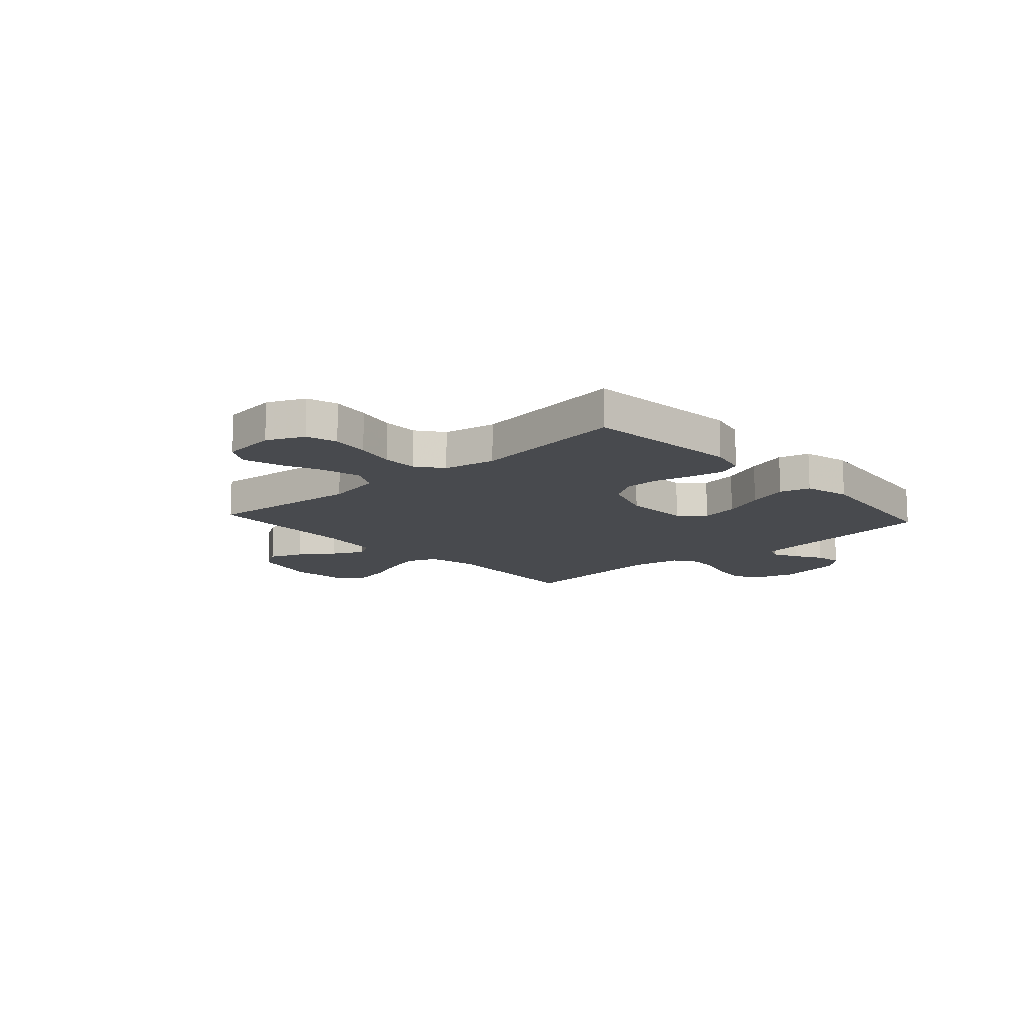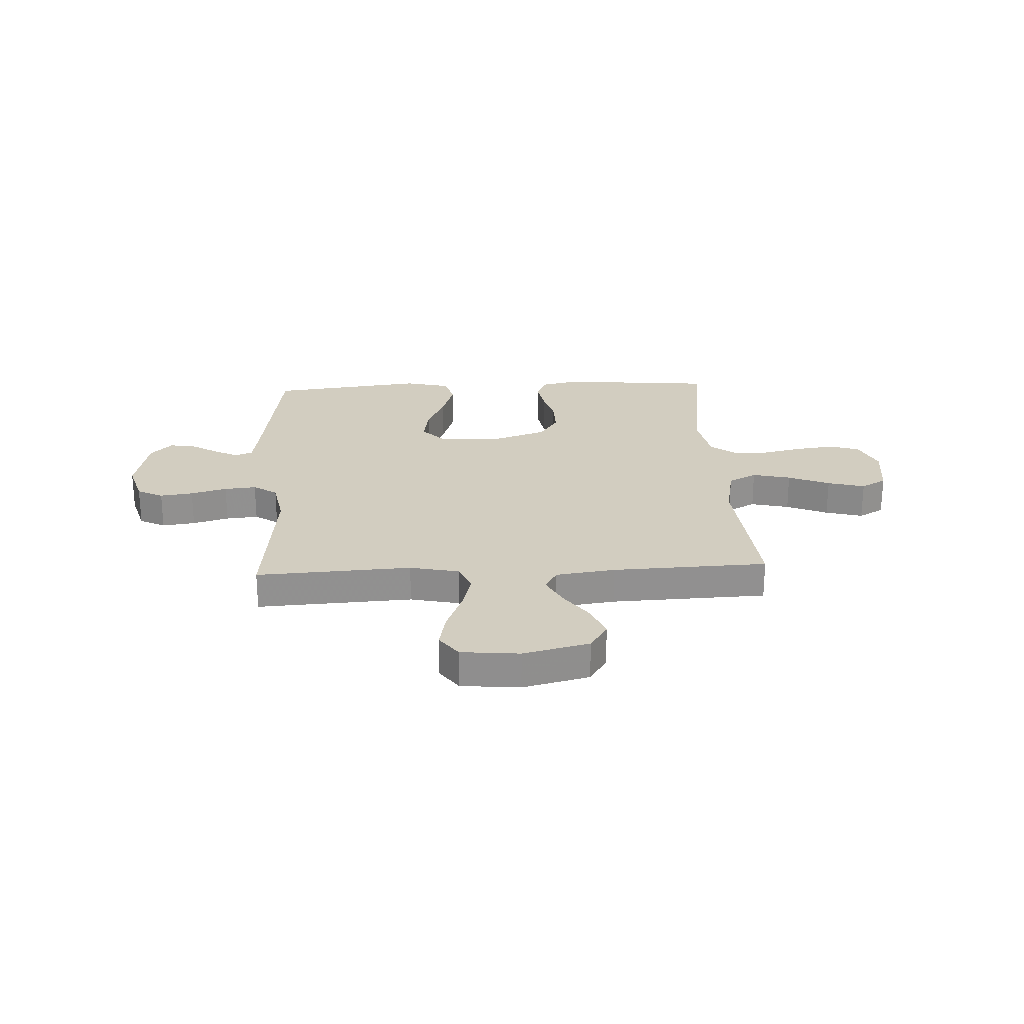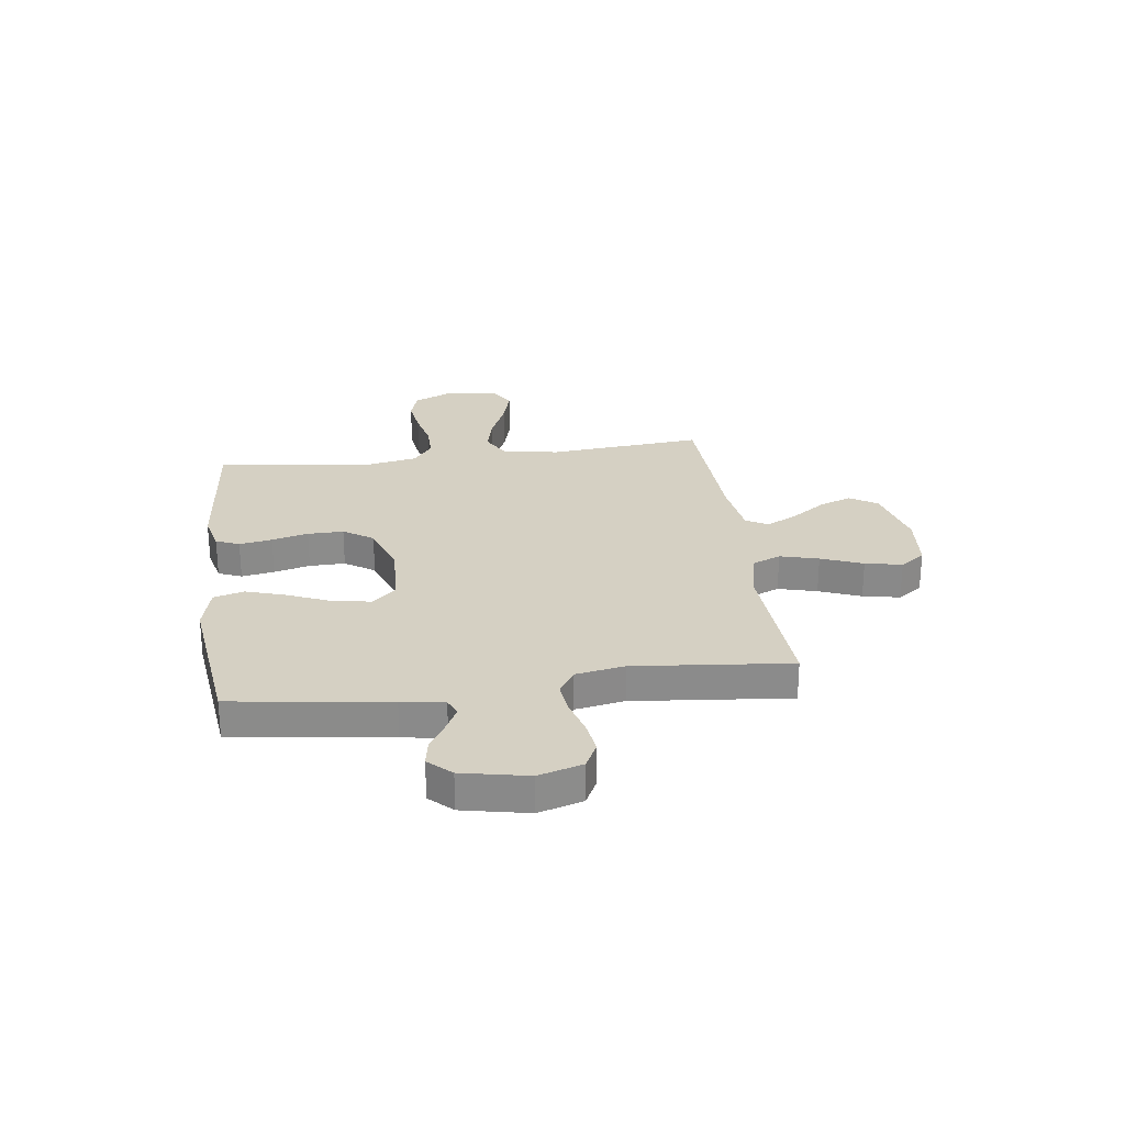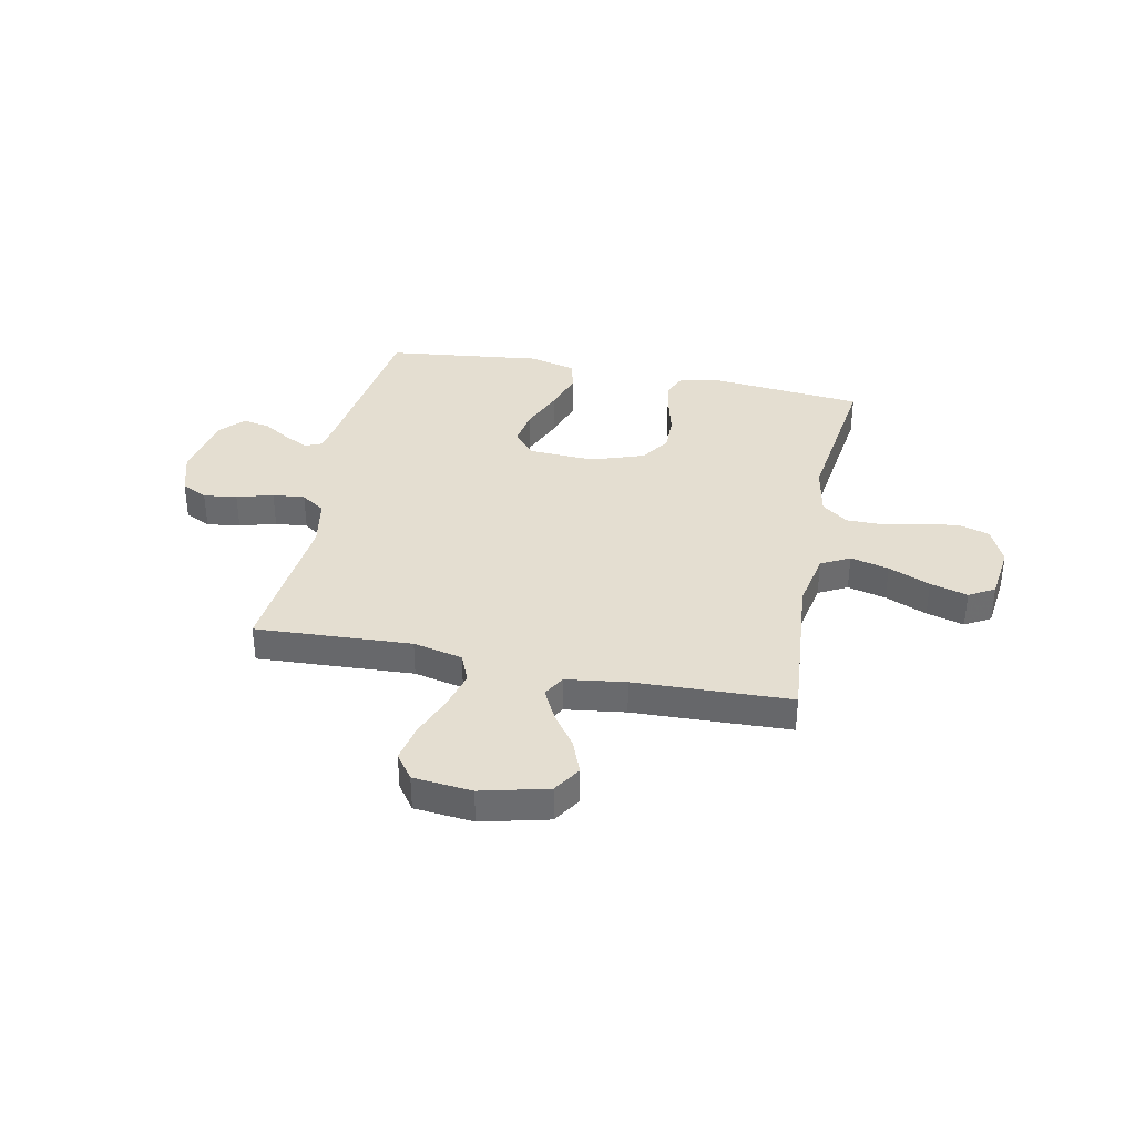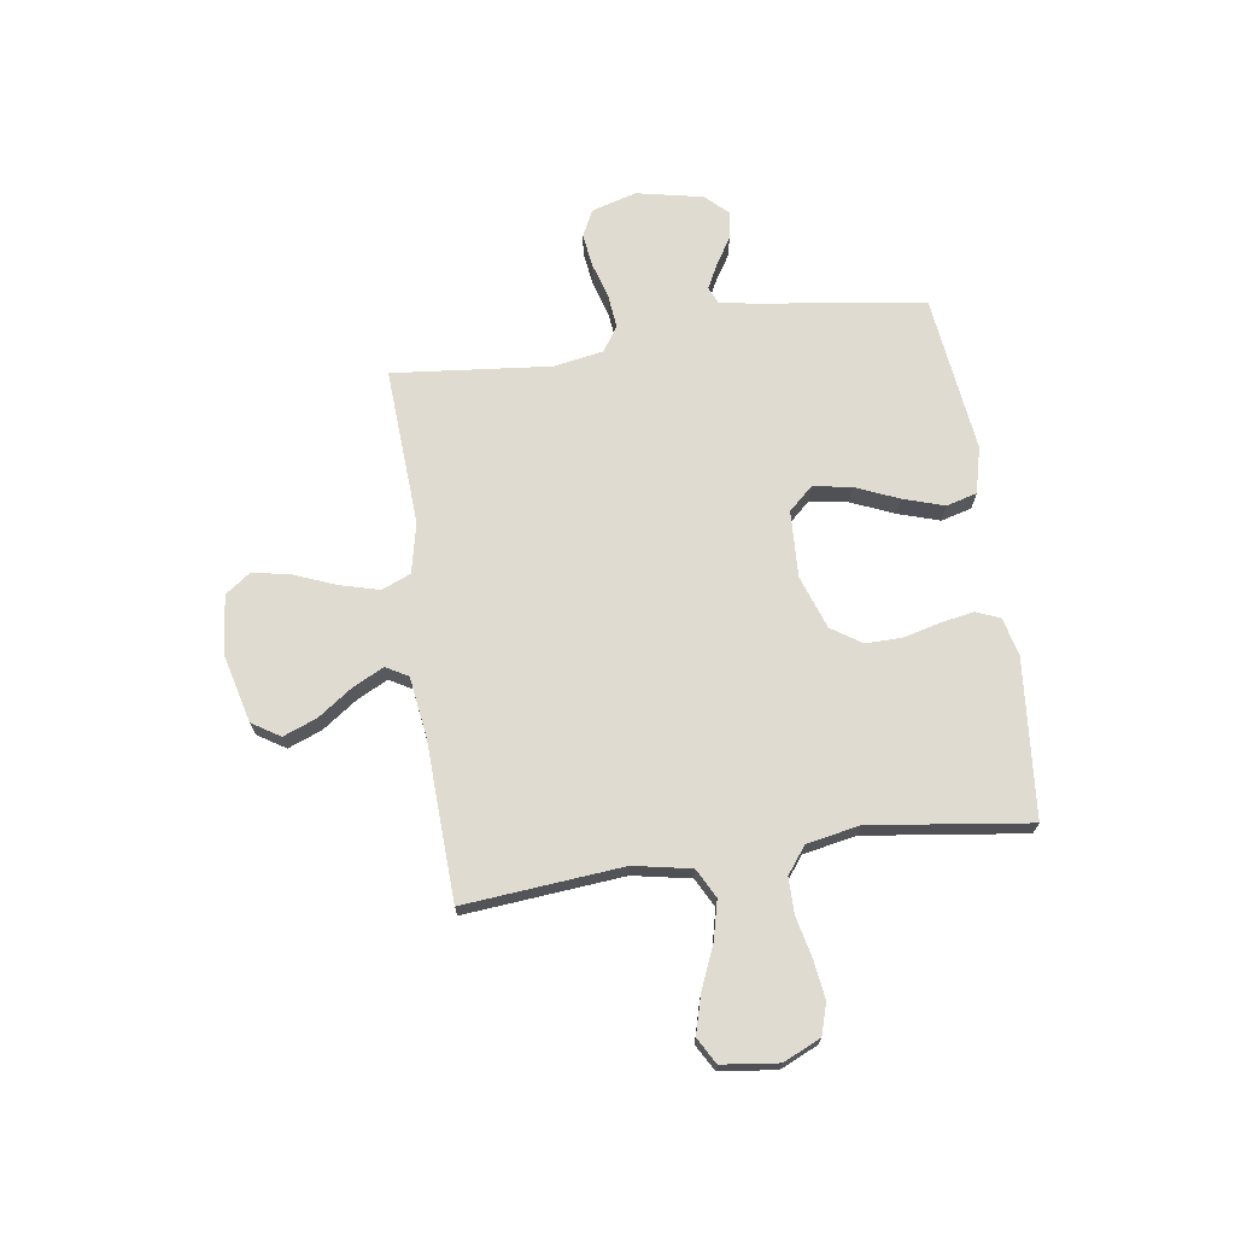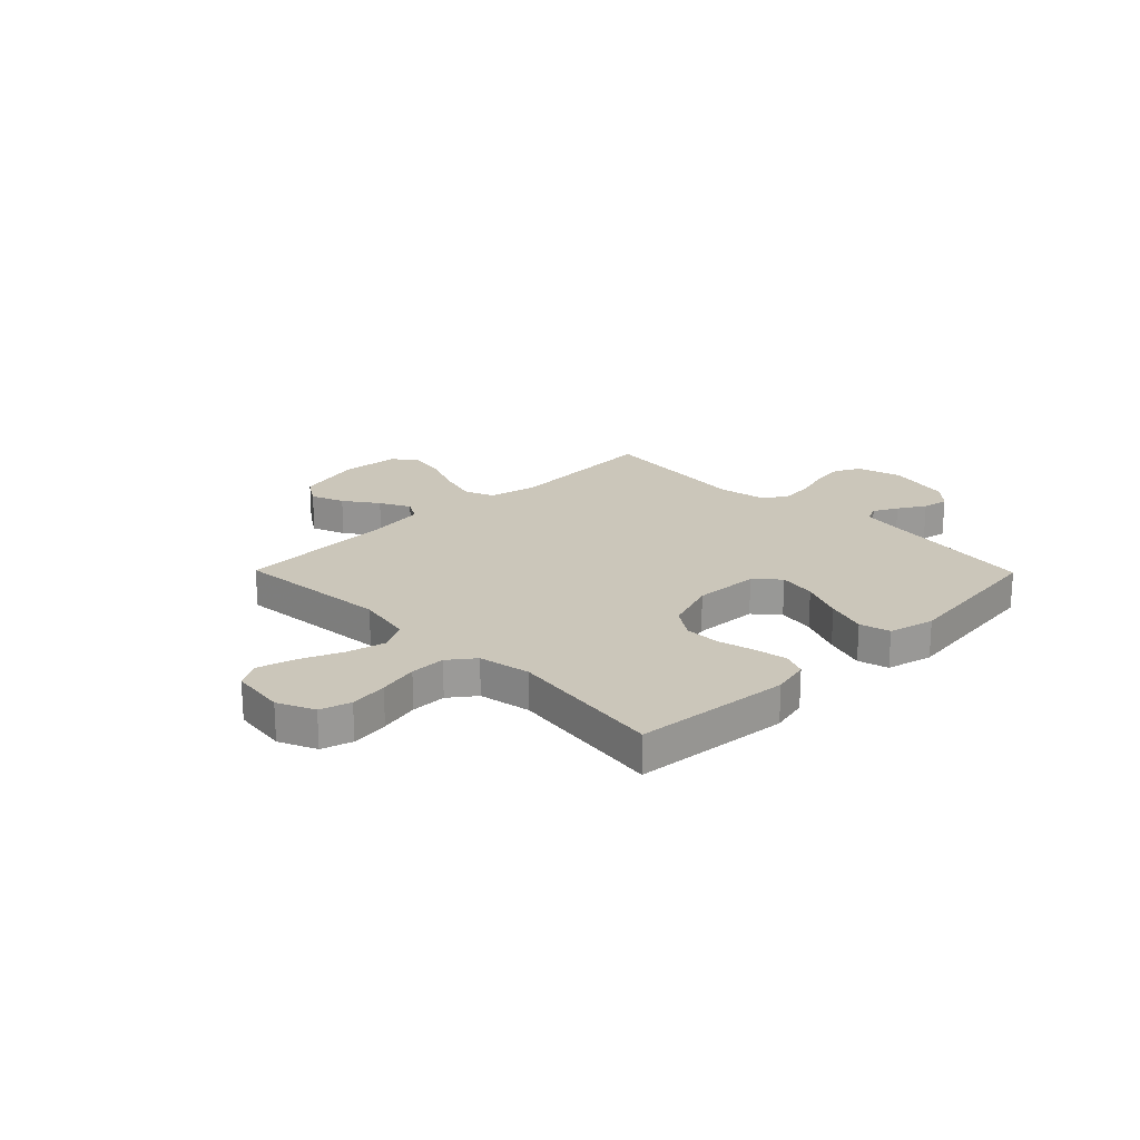
<metadata>
{"format":"obj","ext":"obj","renderer":"f3d","projection":"perspective","resolution":1024,"background":"white","views":[{"elev":-13.1,"azim":-47.8,"up":"+Y"},{"elev":24.6,"azim":177.2,"up":"+Y"},{"elev":26.3,"azim":82.4,"up":"+Y"},{"elev":36.5,"azim":-168.4,"up":"+Y"},{"elev":70.0,"azim":-98.3,"up":"+Y"},{"elev":21.1,"azim":-44.5,"up":"+Y"}]}
</metadata>
<code>
v -0.5 0.07 -0.5
v -0.473 0.07 -0.2
v -0.494 0.07 -0.091
v -0.549 0.07 -0.062
v -0.623 0.07 -0.08
v -0.703 0.07 -0.114
v -0.775 0.07 -0.134
v -0.824 0.07 -0.106
v -0.837 0.07 0
v -0.805 0.07 0.071
v -0.746 0.07 0.089
v -0.673 0.07 0.079
v -0.597 0.07 0.062
v -0.529 0.07 0.062
v -0.479 0.07 0.1
v -0.46 0.07 0.2
v -0.5 0.07 0.5
v -0.2 0.07 0.528
v -0.128 0.07 0.511
v -0.109 0.07 0.466
v -0.12 0.07 0.403
v -0.138 0.07 0.333
v -0.139 0.07 0.264
v -0.101 0.07 0.207
v 0 0.07 0.172
v 0.126 0.07 0.178
v 0.168 0.07 0.224
v 0.156 0.07 0.296
v 0.121 0.07 0.378
v 0.096 0.07 0.456
v 0.112 0.07 0.514
v 0.2 0.07 0.536
v 0.5 0.07 0.5
v 0.541 0.07 0.2
v 0.554 0.07 0.118
v 0.587 0.07 0.104
v 0.634 0.07 0.128
v 0.686 0.07 0.16
v 0.737 0.07 0.169
v 0.778 0.07 0.126
v 0.804 0.07 0
v 0.779 0.07 -0.085
v 0.729 0.07 -0.11
v 0.665 0.07 -0.101
v 0.595 0.07 -0.081
v 0.533 0.07 -0.075
v 0.487 0.07 -0.106
v 0.47 0.07 -0.2
v 0.5 0.07 -0.5
v 0.2 0.07 -0.483
v 0.105 0.07 -0.504
v 0.082 0.07 -0.559
v 0.102 0.07 -0.633
v 0.134 0.07 -0.713
v 0.148 0.07 -0.784
v 0.113 0.07 -0.832
v 0 0.07 -0.843
v -0.128 0.07 -0.811
v -0.162 0.07 -0.758
v -0.137 0.07 -0.694
v -0.091 0.07 -0.629
v -0.061 0.07 -0.57
v -0.085 0.07 -0.528
v -0.2 0.07 -0.512
v -0.5 0 -0.5
v -0.473 0 -0.2
v -0.494 0 -0.091
v -0.549 0 -0.062
v -0.623 0 -0.08
v -0.703 0 -0.114
v -0.775 0 -0.134
v -0.824 0 -0.106
v -0.837 0 0
v -0.805 0 0.071
v -0.746 0 0.089
v -0.673 0 0.079
v -0.597 0 0.062
v -0.529 0 0.062
v -0.479 0 0.1
v -0.46 0 0.2
v -0.5 0 0.5
v -0.2 0 0.528
v -0.128 0 0.511
v -0.109 0 0.466
v -0.12 0 0.403
v -0.138 0 0.333
v -0.139 0 0.264
v -0.101 0 0.207
v 0 0 0.172
v 0.126 0 0.178
v 0.168 0 0.224
v 0.156 0 0.296
v 0.121 0 0.378
v 0.096 0 0.456
v 0.112 0 0.514
v 0.2 0 0.536
v 0.5 0 0.5
v 0.541 0 0.2
v 0.554 0 0.118
v 0.587 0 0.104
v 0.634 0 0.128
v 0.686 0 0.16
v 0.737 0 0.169
v 0.778 0 0.126
v 0.804 0 0
v 0.779 0 -0.085
v 0.729 0 -0.11
v 0.665 0 -0.101
v 0.595 0 -0.081
v 0.533 0 -0.075
v 0.487 0 -0.106
v 0.47 0 -0.2
v 0.5 0 -0.5
v 0.2 0 -0.483
v 0.105 0 -0.504
v 0.082 0 -0.559
v 0.102 0 -0.633
v 0.134 0 -0.713
v 0.148 0 -0.784
v 0.113 0 -0.832
v 0 0 -0.843
v -0.128 0 -0.811
v -0.162 0 -0.758
v -0.137 0 -0.694
v -0.091 0 -0.629
v -0.061 0 -0.57
v -0.085 0 -0.528
v -0.2 0 -0.512
f 58 59 60 61
f 58 61 62
f 57 58 62
f 56 57 62
f 53 54 55 56
f 52 53 56 62
f 51 52 62 63
f 48 49 50
f 47 48 50 51
f 42 43 44 45
f 42 45 46
f 41 42 46
f 40 41 46
f 37 38 39 40
f 36 37 40 46
f 35 36 46 47
f 31 32 33 34
f 28 29 30 31
f 28 31 34 35
f 19 20 21 22
f 17 18 19 22
f 16 17 22 23
f 15 16 23 24
f 10 11 12 13
f 8 9 10 13
f 8 13 14
f 5 6 7 8
f 4 5 8 14
f 3 4 14 15
f 64 1 2
f 27 28 35 47
f 26 27 47 51
f 25 26 51 63
f 24 25 63 64
f 15 24 64
f 2 3 15 64
f 125 124 123 122
f 126 125 122
f 126 122 121
f 126 121 120
f 120 119 118 117
f 126 120 117 116
f 127 126 116 115
f 114 113 112
f 115 114 112 111
f 109 108 107 106
f 110 109 106
f 110 106 105
f 110 105 104
f 104 103 102 101
f 110 104 101 100
f 111 110 100 99
f 98 97 96 95
f 95 94 93 92
f 99 98 95 92
f 86 85 84 83
f 86 83 82 81
f 87 86 81 80
f 88 87 80 79
f 77 76 75 74
f 77 74 73 72
f 78 77 72
f 72 71 70 69
f 78 72 69 68
f 79 78 68 67
f 66 65 128
f 111 99 92 91
f 115 111 91 90
f 127 115 90 89
f 128 127 89 88
f 128 88 79
f 128 79 67 66
f 1 65 66 2
f 2 66 67 3
f 3 67 68 4
f 4 68 69 5
f 5 69 70 6
f 6 70 71 7
f 7 71 72 8
f 8 72 73 9
f 9 73 74 10
f 10 74 75 11
f 11 75 76 12
f 12 76 77 13
f 13 77 78 14
f 14 78 79 15
f 15 79 80 16
f 16 80 81 17
f 17 81 82 18
f 18 82 83 19
f 19 83 84 20
f 20 84 85 21
f 21 85 86 22
f 22 86 87 23
f 23 87 88 24
f 24 88 89 25
f 25 89 90 26
f 26 90 91 27
f 27 91 92 28
f 28 92 93 29
f 29 93 94 30
f 30 94 95 31
f 31 95 96 32
f 32 96 97 33
f 33 97 98 34
f 34 98 99 35
f 35 99 100 36
f 36 100 101 37
f 37 101 102 38
f 38 102 103 39
f 39 103 104 40
f 40 104 105 41
f 41 105 106 42
f 42 106 107 43
f 43 107 108 44
f 44 108 109 45
f 45 109 110 46
f 46 110 111 47
f 47 111 112 48
f 48 112 113 49
f 49 113 114 50
f 50 114 115 51
f 51 115 116 52
f 52 116 117 53
f 53 117 118 54
f 54 118 119 55
f 55 119 120 56
f 56 120 121 57
f 57 121 122 58
f 58 122 123 59
f 59 123 124 60
f 60 124 125 61
f 61 125 126 62
f 62 126 127 63
f 63 127 128 64
f 64 128 65 1

</code>
